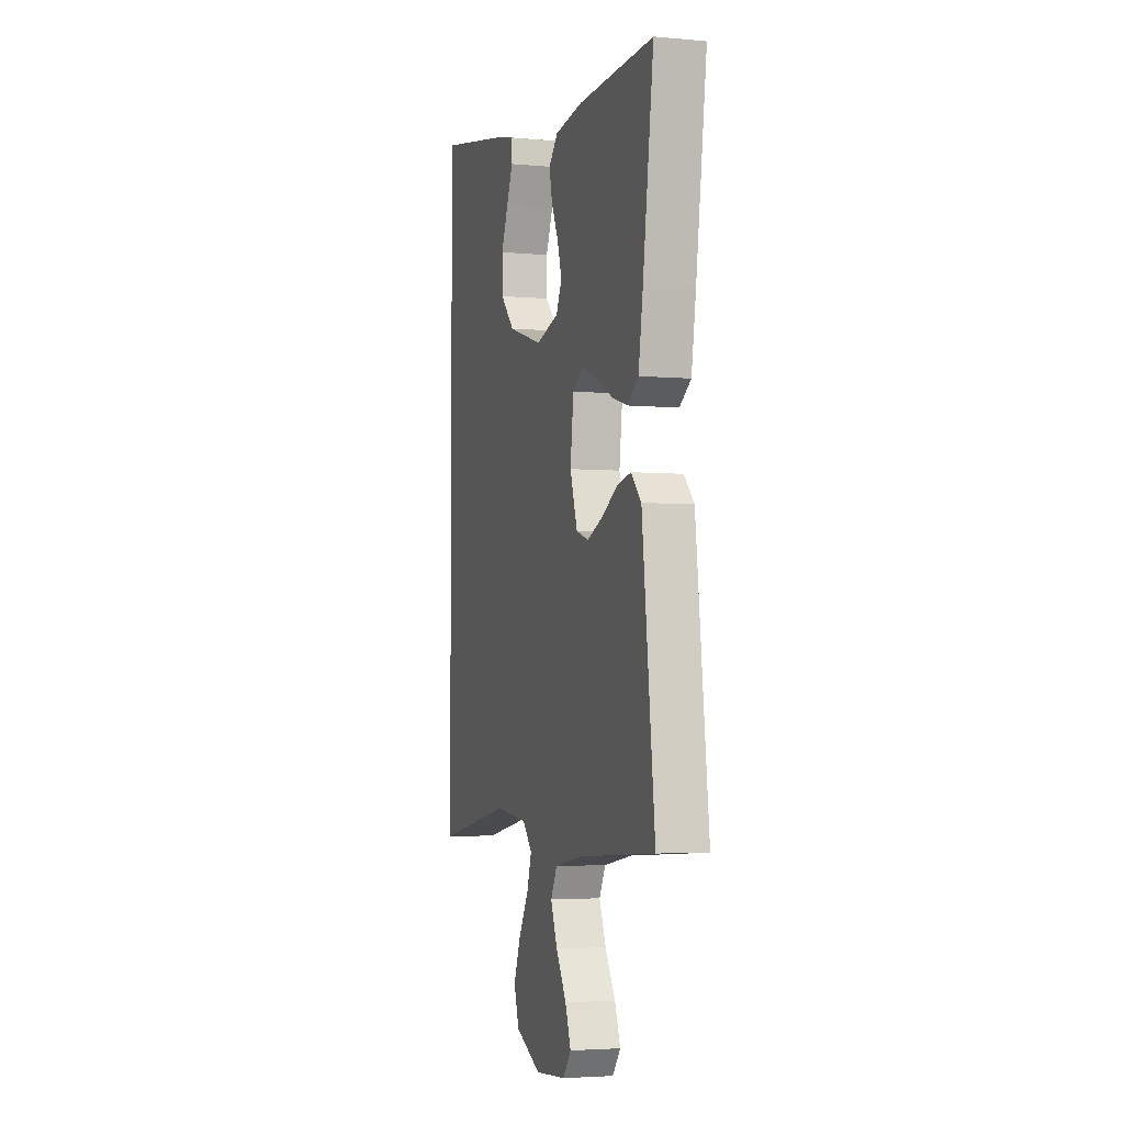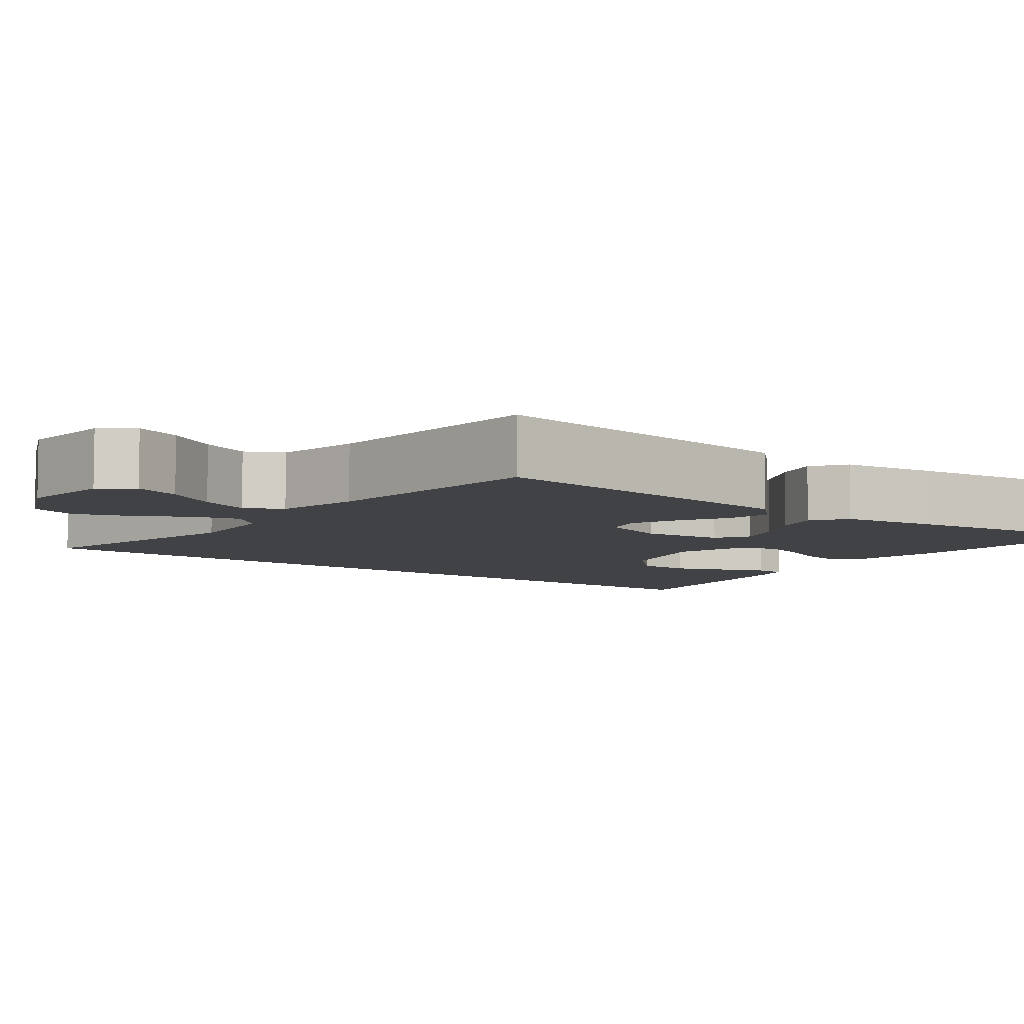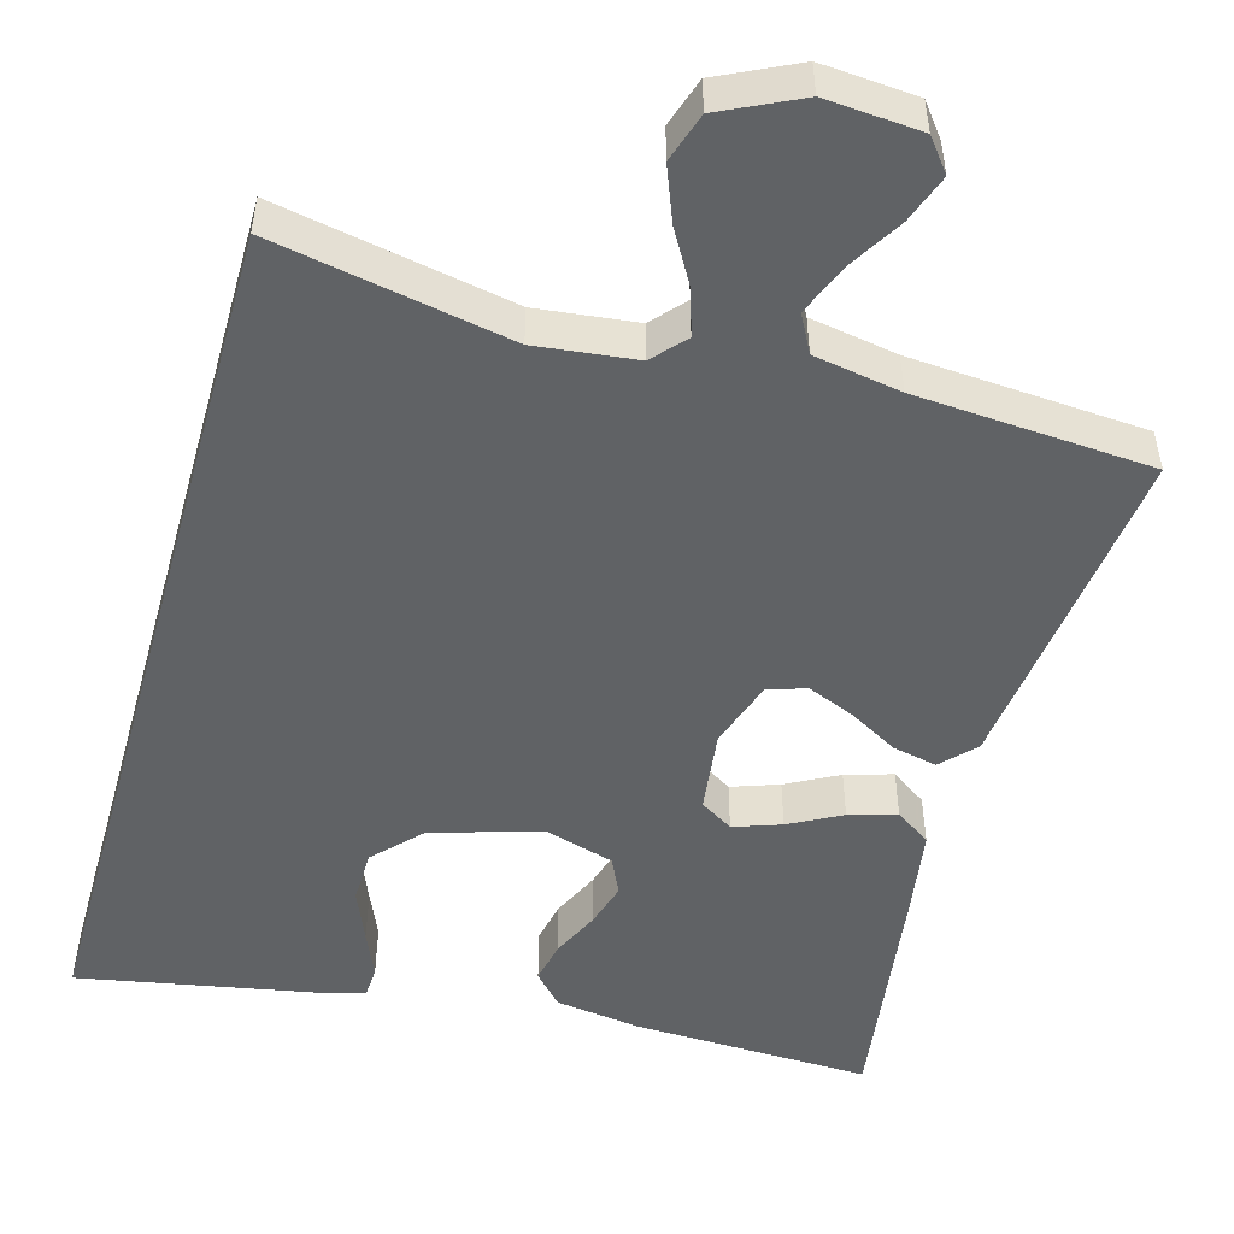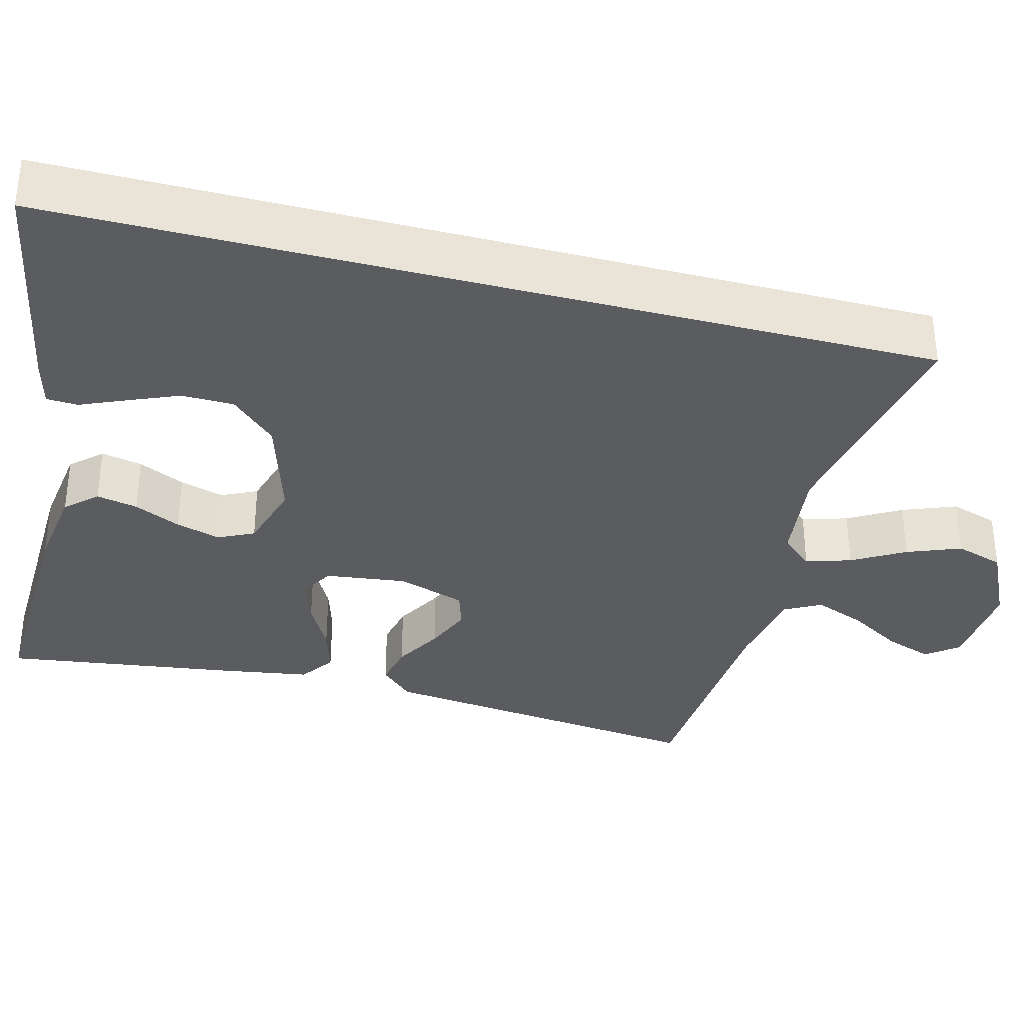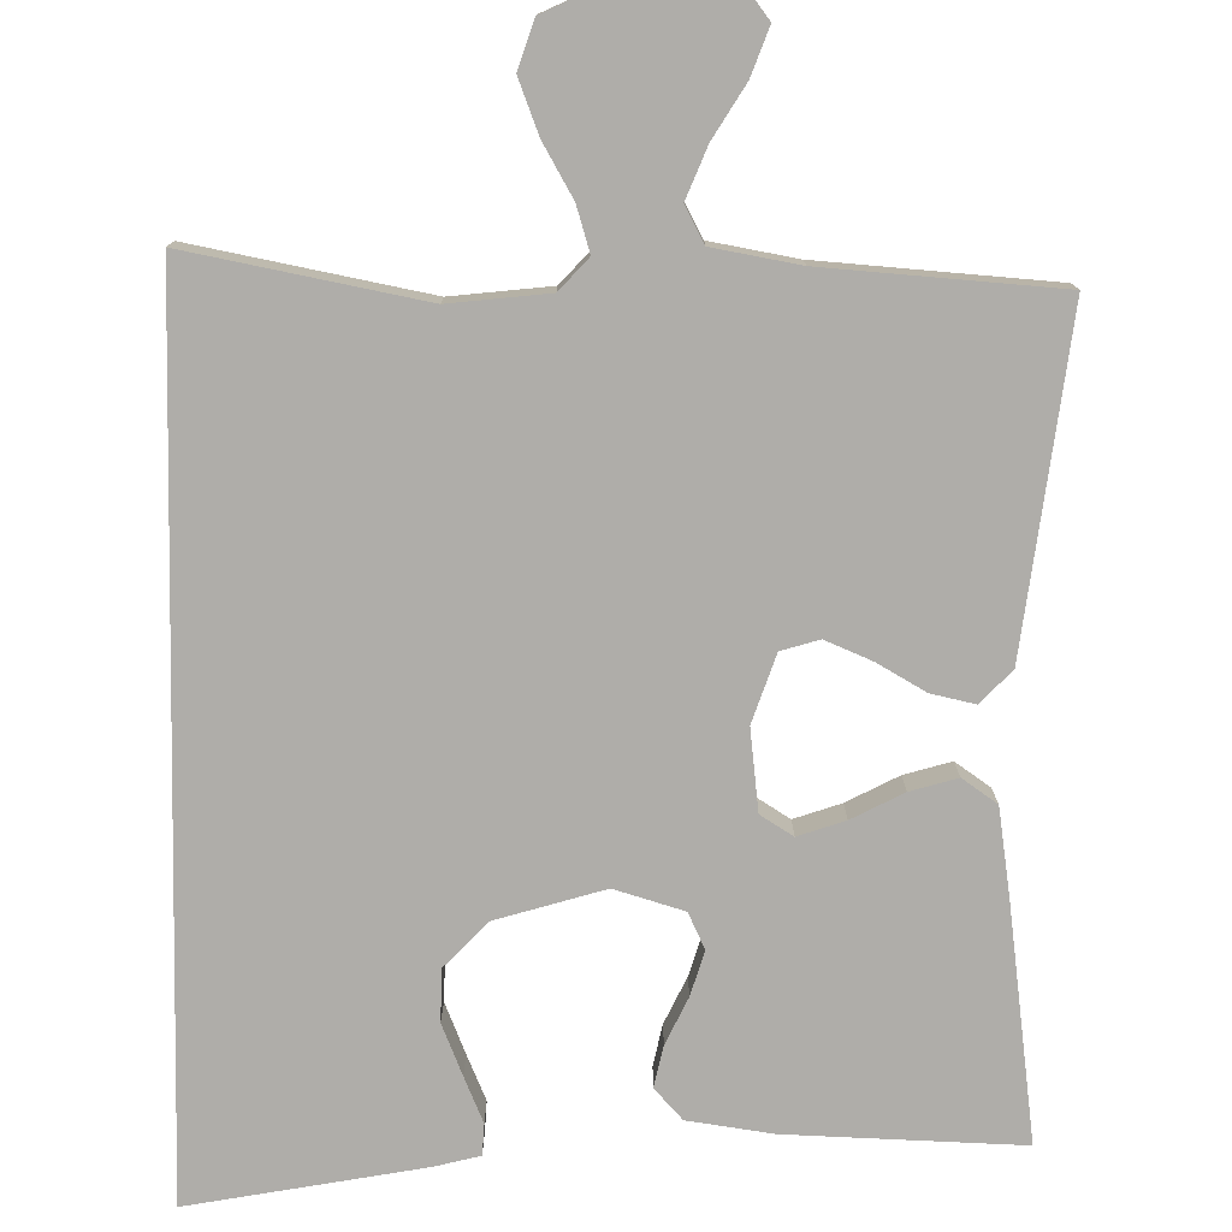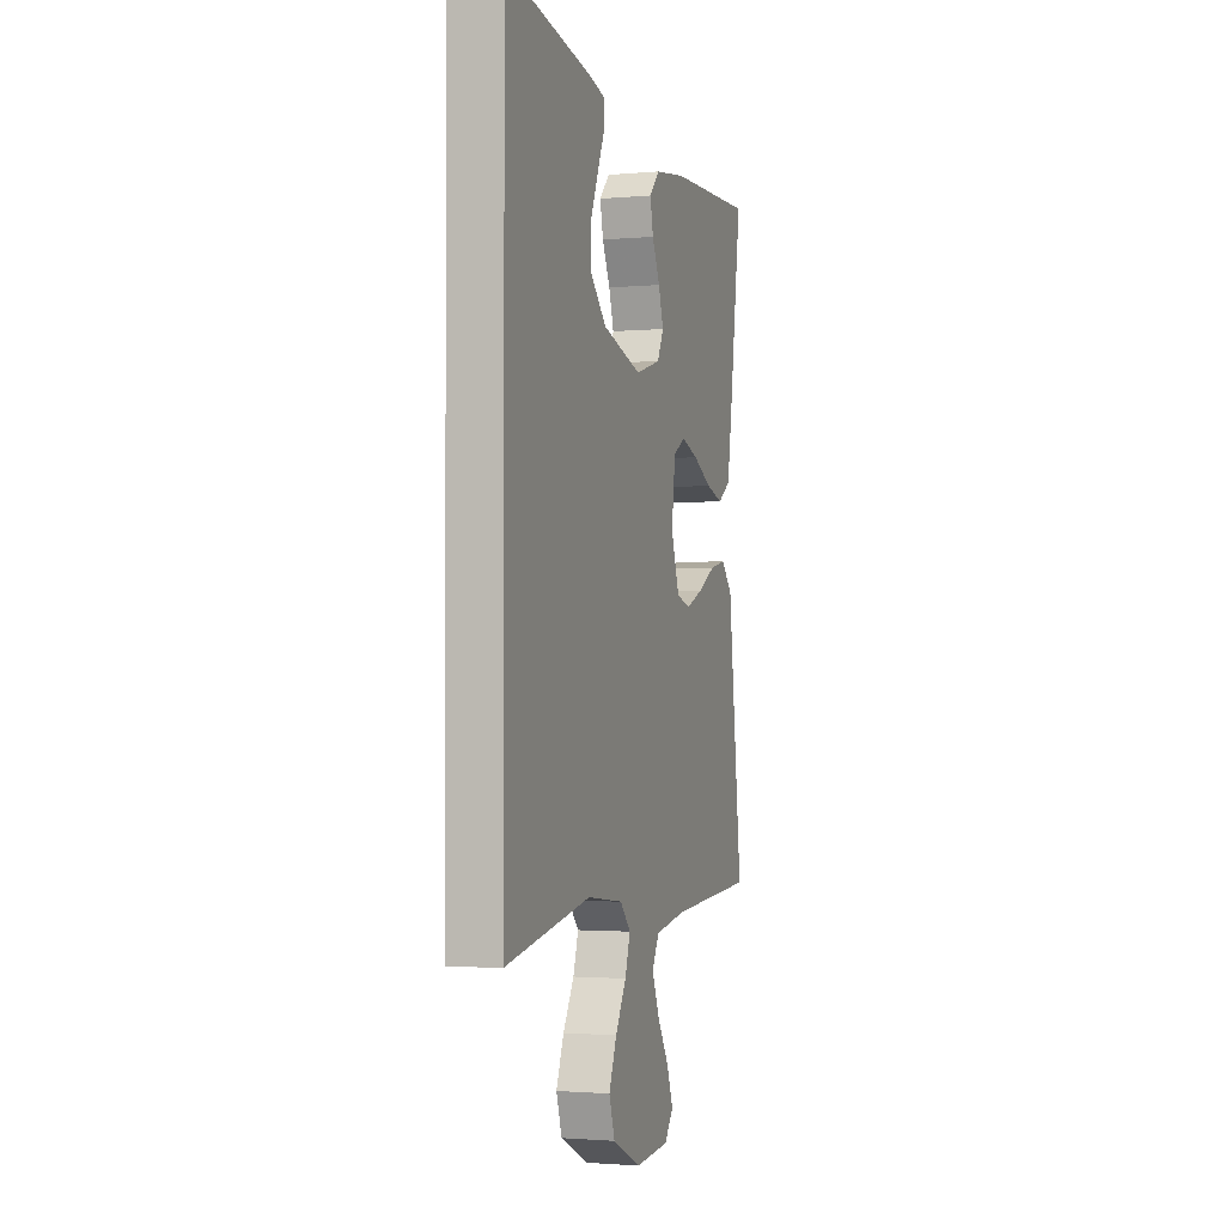
<metadata>
{"format":"obj","ext":"obj","renderer":"f3d","projection":"perspective","resolution":1024,"background":"white","views":[{"elev":-3.8,"azim":-107.0,"up":"+Z"},{"elev":-6.7,"azim":-128.0,"up":"+Y"},{"elev":-50.5,"azim":164.2,"up":"+Y"},{"elev":-34.5,"azim":75.3,"up":"+Y"},{"elev":-77.3,"azim":178.8,"up":"+Y"},{"elev":-1.8,"azim":108.0,"up":"+Z"}]}
</metadata>
<code>
v -0.5 0.07 -0.5
v -0.465 0.07 -0.2
v -0.45 0.07 -0.072
v -0.41 0.07 -0.03
v -0.354 0.07 -0.042
v -0.292 0.07 -0.077
v -0.232 0.07 -0.102
v -0.183 0.07 -0.087
v -0.154 0.07 0
v -0.167 0.07 0.104
v -0.209 0.07 0.13
v -0.269 0.07 0.109
v -0.335 0.07 0.074
v -0.395 0.07 0.056
v -0.44 0.07 0.087
v -0.458 0.07 0.2
v -0.5 0.07 0.5
v -0.2 0.07 0.492
v -0.091 0.07 0.477
v -0.055 0.07 0.438
v -0.066 0.07 0.385
v -0.094 0.07 0.325
v -0.111 0.07 0.268
v -0.089 0.07 0.222
v 0 0.07 0.196
v 0.137 0.07 0.238
v 0.192 0.07 0.296
v 0.193 0.07 0.363
v 0.166 0.07 0.428
v 0.141 0.07 0.486
v 0.143 0.07 0.526
v 0.2 0.07 0.541
v 0.5 0.07 0.598
v 0.5 0.07 -0.526
v 0.2 0.07 -0.47
v 0.073 0.07 -0.485
v 0.036 0.07 -0.526
v 0.054 0.07 -0.584
v 0.093 0.07 -0.651
v 0.12 0.07 -0.72
v 0.1 0.07 -0.782
v 0 0.07 -0.83
v -0.121 0.07 -0.821
v -0.153 0.07 -0.78
v -0.131 0.07 -0.719
v -0.09 0.07 -0.651
v -0.064 0.07 -0.586
v -0.089 0.07 -0.539
v -0.2 0.07 -0.52
v -0.5 0 -0.5
v -0.465 0 -0.2
v -0.45 0 -0.072
v -0.41 0 -0.03
v -0.354 0 -0.042
v -0.292 0 -0.077
v -0.232 0 -0.102
v -0.183 0 -0.087
v -0.154 0 0
v -0.167 0 0.104
v -0.209 0 0.13
v -0.269 0 0.109
v -0.335 0 0.074
v -0.395 0 0.056
v -0.44 0 0.087
v -0.458 0 0.2
v -0.5 0 0.5
v -0.2 0 0.492
v -0.091 0 0.477
v -0.055 0 0.438
v -0.066 0 0.385
v -0.094 0 0.325
v -0.111 0 0.268
v -0.089 0 0.222
v 0 0 0.196
v 0.137 0 0.238
v 0.192 0 0.296
v 0.193 0 0.363
v 0.166 0 0.428
v 0.141 0 0.486
v 0.143 0 0.526
v 0.2 0 0.541
v 0.5 0 0.598
v 0.5 0 -0.526
v 0.2 0 -0.47
v 0.073 0 -0.485
v 0.036 0 -0.526
v 0.054 0 -0.584
v 0.093 0 -0.651
v 0.12 0 -0.72
v 0.1 0 -0.782
v 0 0 -0.83
v -0.121 0 -0.821
v -0.153 0 -0.78
v -0.131 0 -0.719
v -0.09 0 -0.651
v -0.064 0 -0.586
v -0.089 0 -0.539
v -0.2 0 -0.52
f 43 44 45 46
f 43 46 47
f 42 43 47
f 41 42 47
f 38 39 40 41
f 37 38 41 47
f 36 37 47 48
f 32 33 34 35
f 29 30 31 32
f 28 29 32
f 27 28 32 35
f 26 27 35 36
f 19 20 21 22
f 19 22 23
f 18 19 23
f 17 18 23
f 16 17 23 24
f 12 13 14 15
f 11 12 15 16
f 3 4 5 6
f 3 6 7
f 49 1 2 3
f 49 3 7
f 48 49 7 8
f 25 26 36 48
f 25 48 8 9
f 11 16 24 25
f 10 11 25
f 9 10 25
f 95 94 93 92
f 96 95 92
f 96 92 91
f 96 91 90
f 90 89 88 87
f 96 90 87 86
f 97 96 86 85
f 84 83 82 81
f 81 80 79 78
f 81 78 77
f 84 81 77 76
f 85 84 76 75
f 71 70 69 68
f 72 71 68
f 72 68 67
f 72 67 66
f 73 72 66 65
f 64 63 62 61
f 65 64 61 60
f 55 54 53 52
f 56 55 52
f 52 51 50 98
f 56 52 98
f 57 56 98 97
f 97 85 75 74
f 58 57 97 74
f 74 73 65 60
f 74 60 59
f 74 59 58
f 1 50 51 2
f 2 51 52 3
f 3 52 53 4
f 4 53 54 5
f 5 54 55 6
f 6 55 56 7
f 7 56 57 8
f 8 57 58 9
f 9 58 59 10
f 10 59 60 11
f 11 60 61 12
f 12 61 62 13
f 13 62 63 14
f 14 63 64 15
f 15 64 65 16
f 16 65 66 17
f 17 66 67 18
f 18 67 68 19
f 19 68 69 20
f 20 69 70 21
f 21 70 71 22
f 22 71 72 23
f 23 72 73 24
f 24 73 74 25
f 25 74 75 26
f 26 75 76 27
f 27 76 77 28
f 28 77 78 29
f 29 78 79 30
f 30 79 80 31
f 31 80 81 32
f 32 81 82 33
f 33 82 83 34
f 34 83 84 35
f 35 84 85 36
f 36 85 86 37
f 37 86 87 38
f 38 87 88 39
f 39 88 89 40
f 40 89 90 41
f 41 90 91 42
f 42 91 92 43
f 43 92 93 44
f 44 93 94 45
f 45 94 95 46
f 46 95 96 47
f 47 96 97 48
f 48 97 98 49
f 49 98 50 1

</code>
